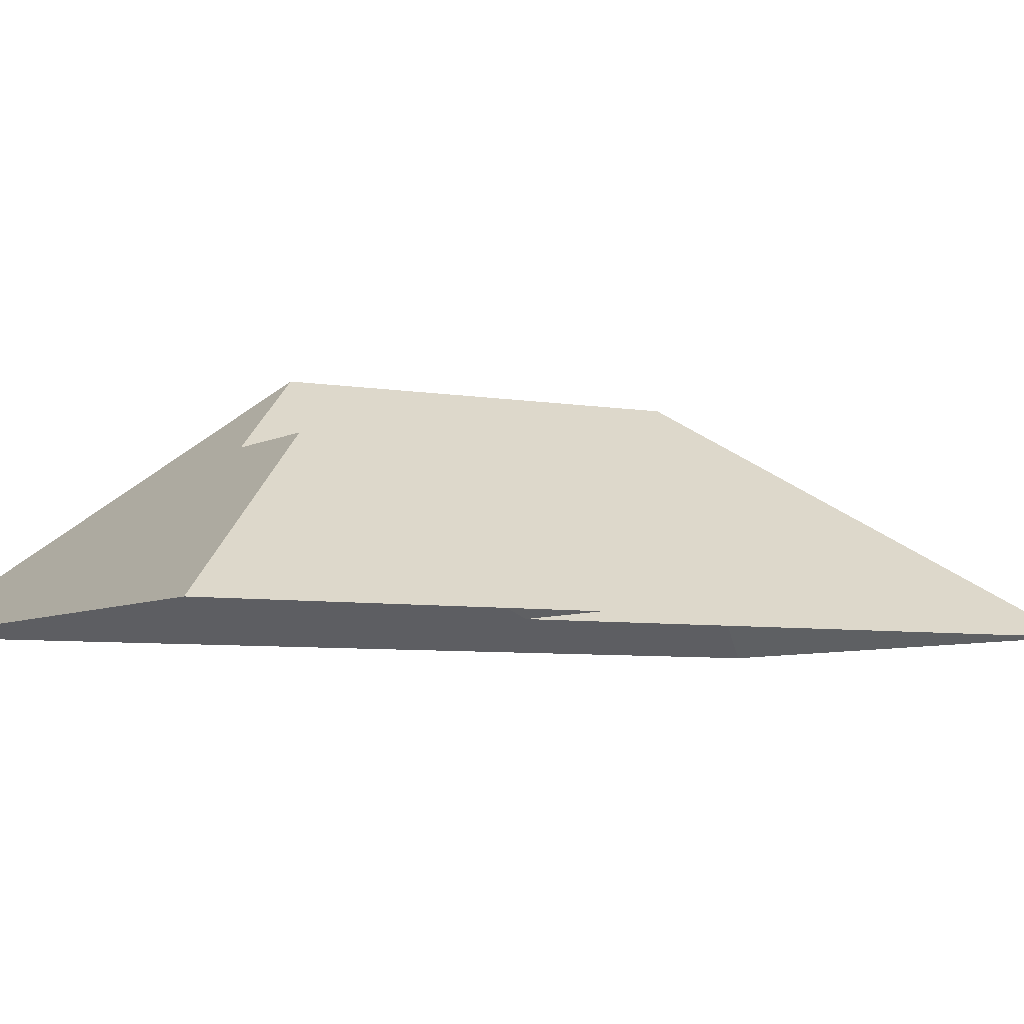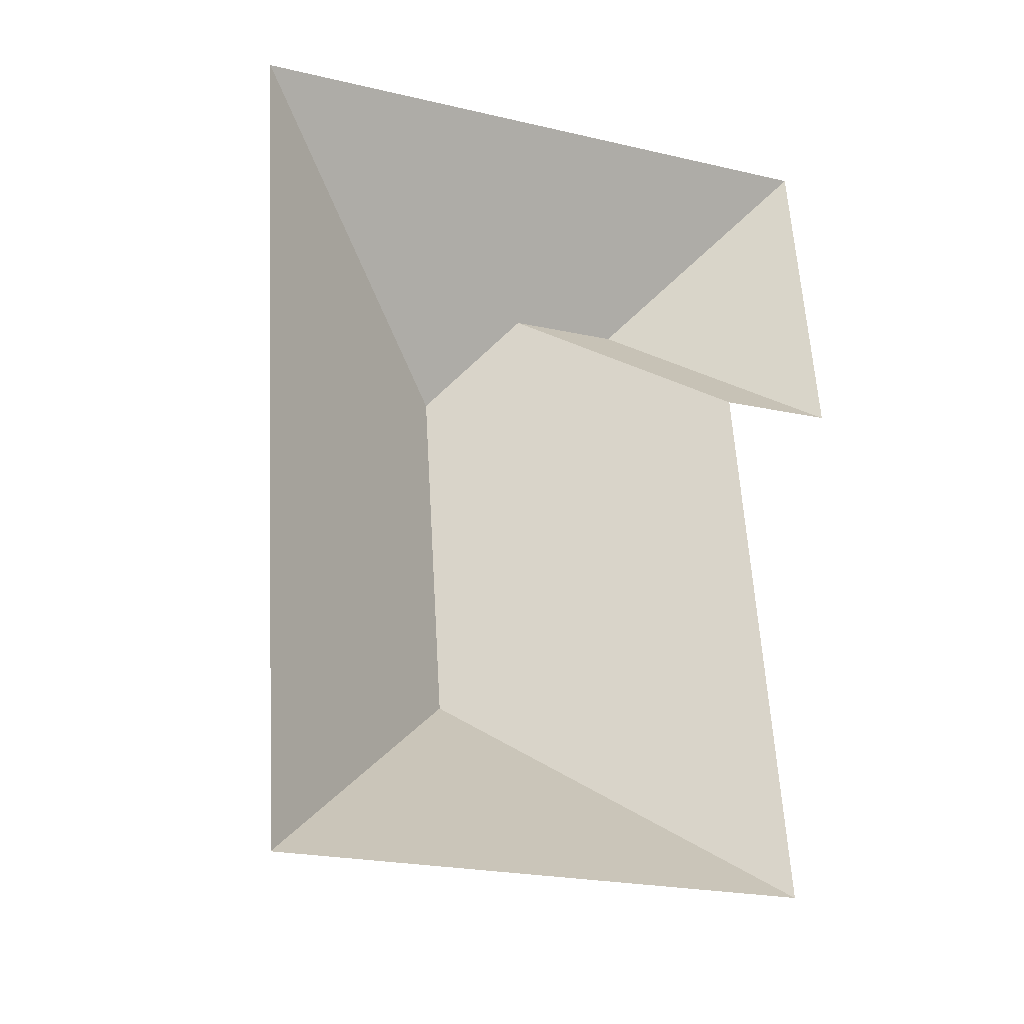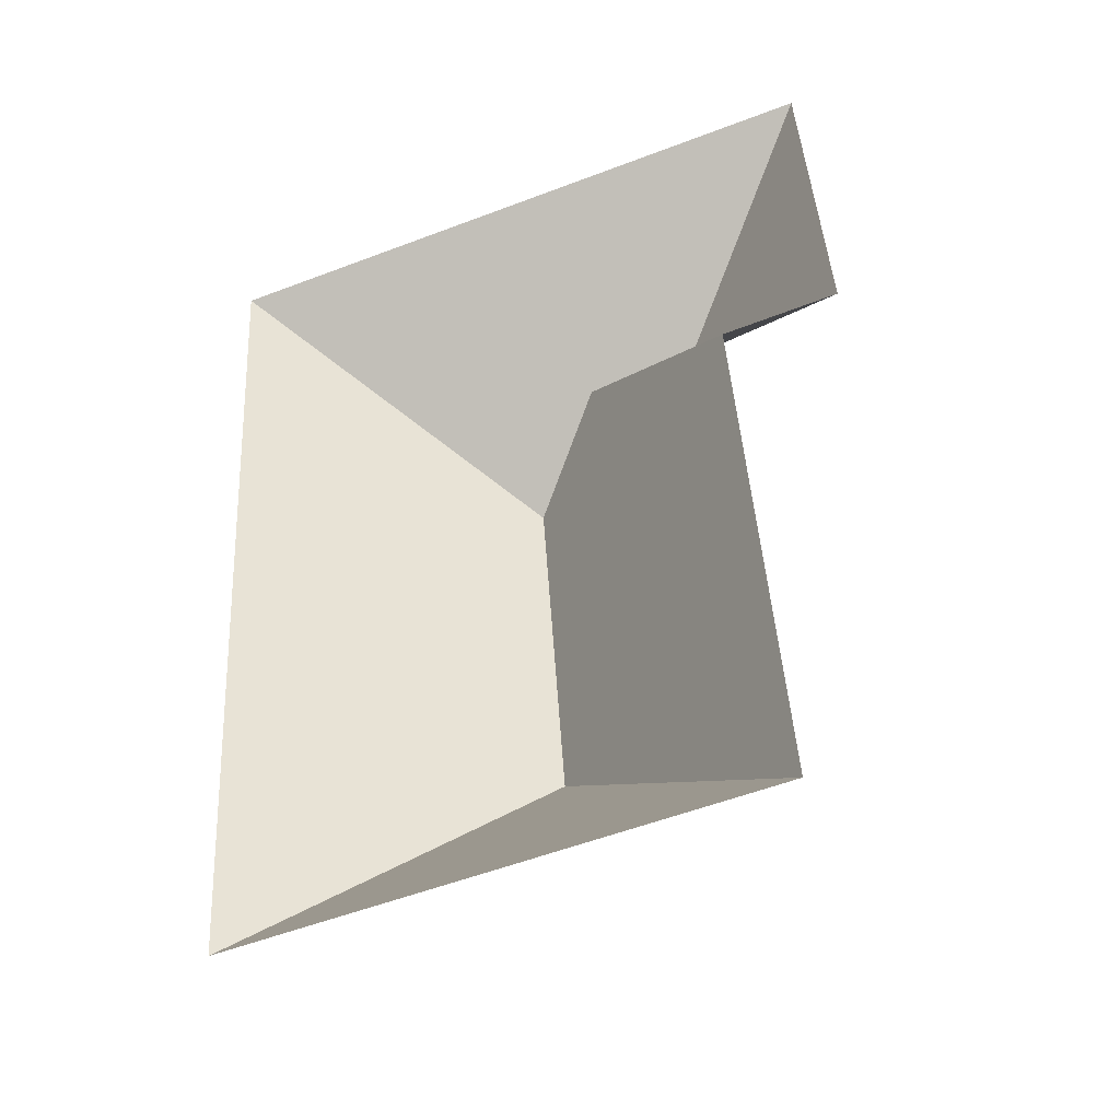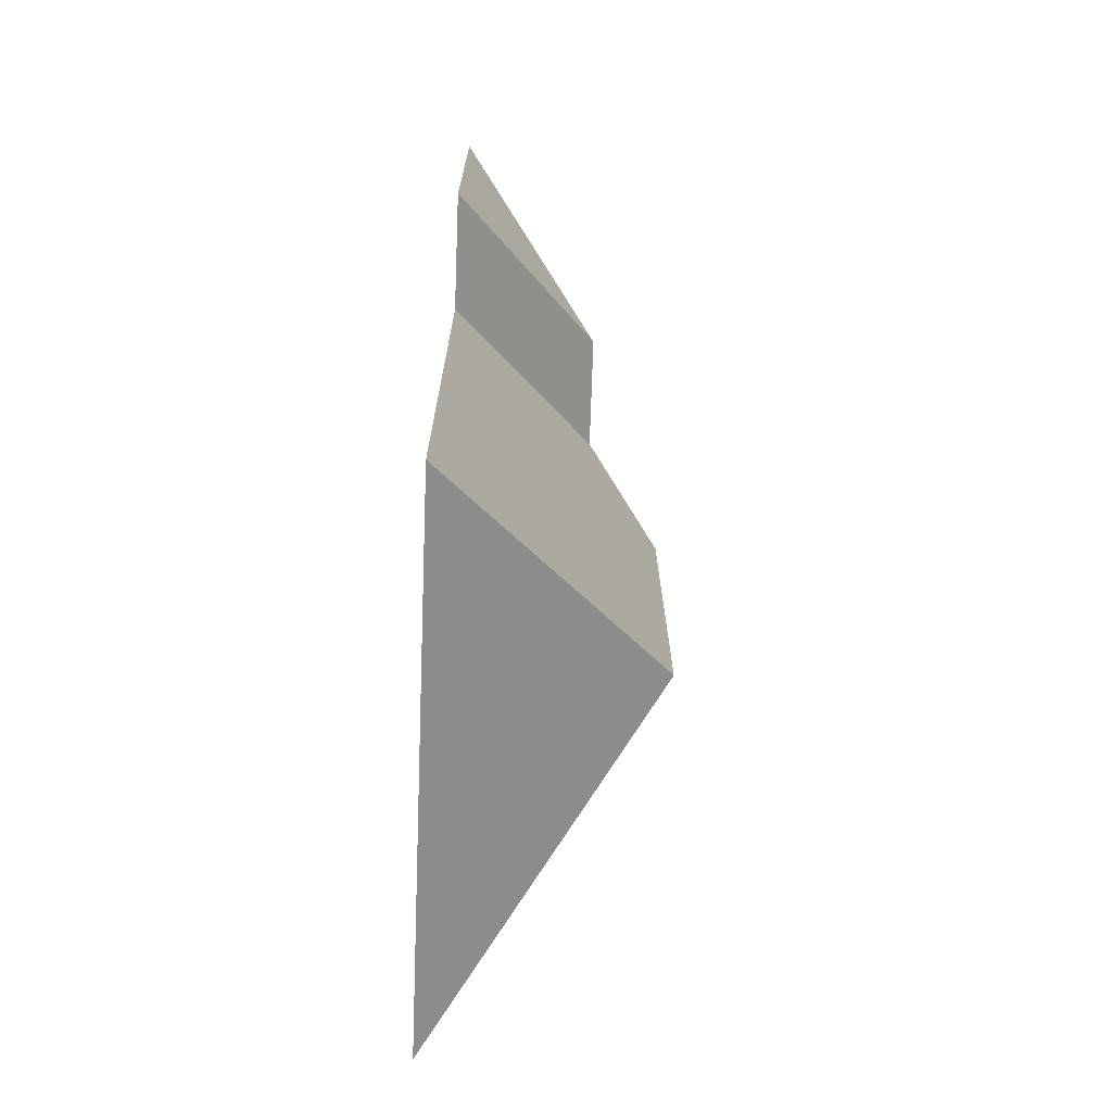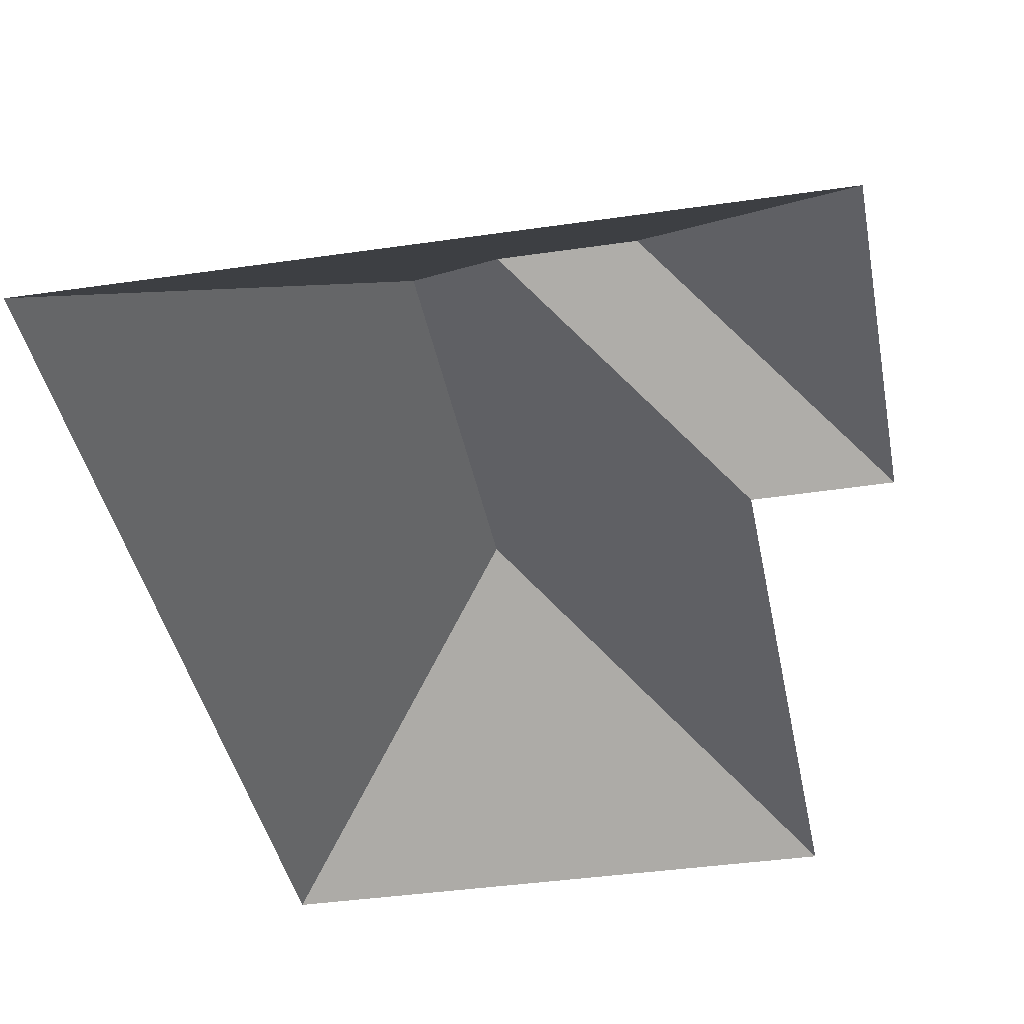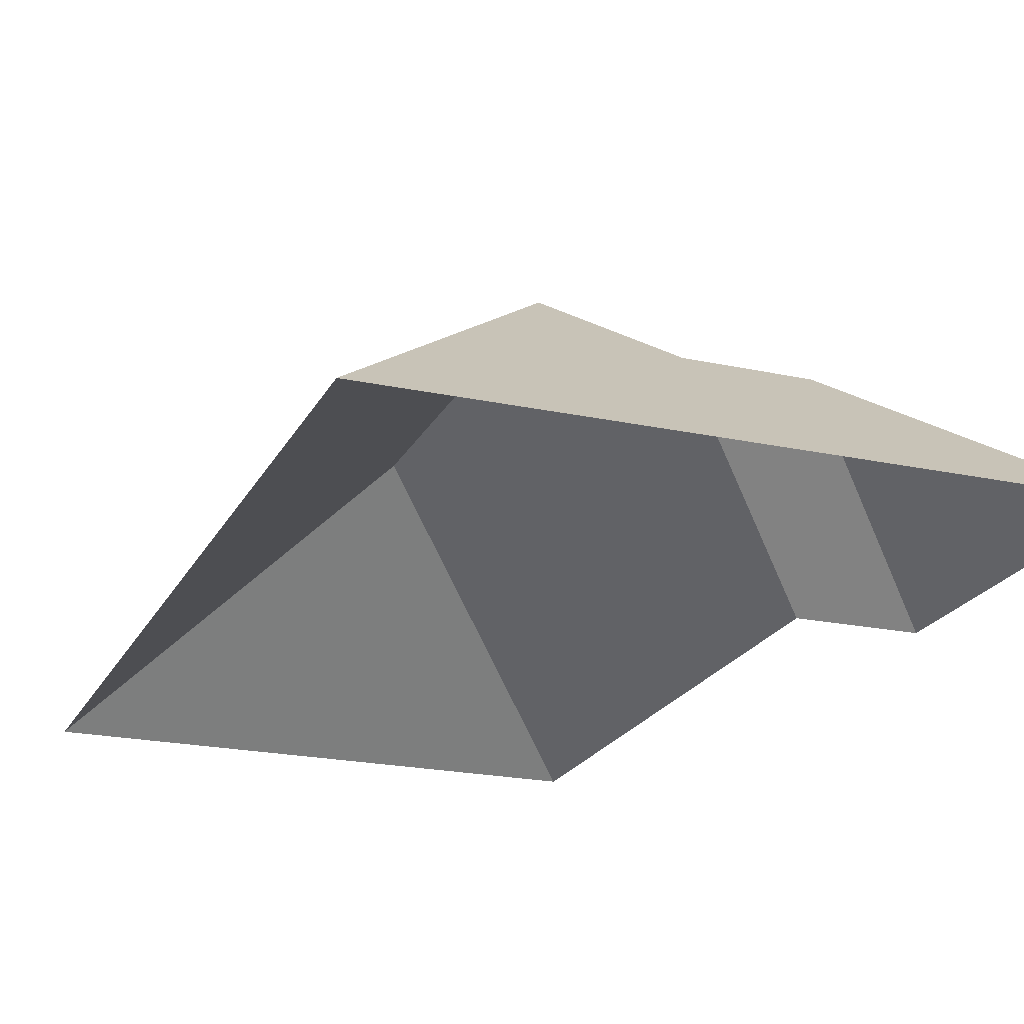
<metadata>
{"format":"obj","ext":"obj","renderer":"f3d","projection":"perspective","resolution":1024,"background":"white","views":[{"elev":-5.7,"azim":56.5,"up":"+Y"},{"elev":-31.5,"azim":-22.1,"up":"+Z"},{"elev":-45.4,"azim":21.6,"up":"+Z"},{"elev":-68.5,"azim":87.8,"up":"+Z"},{"elev":-38.8,"azim":6.9,"up":"+Y"},{"elev":-21.4,"azim":-24.5,"up":"+Y"}]}
</metadata>
<code>
o CG10_500_038070_0043_roof
v 212.6 75 -16.86
v 9.644 75 -29.55
v 158.1 121.3 -74.92
v 121.6 121.5 -77.43
v 94.56 144.9 -106.8
v 219.3 75 -124.1
v 182.2 75 -126.9
v 102.3 145 -228.6
v 193.9 75 -308
v 27.64 75 -318.5
v 212.6 0 -16.86
v 9.644 0 -29.55
v 27.64 0 -318.5
v 193.9 0 -308
v 182.2 0 -126.9
v 219.3 0 -124.1
f 2 1 3 4 5
f 3 6 1
f 5 4 7 9 8
f 5 2 10 8
f 8 10 9
f 4 3 6 7

</code>
